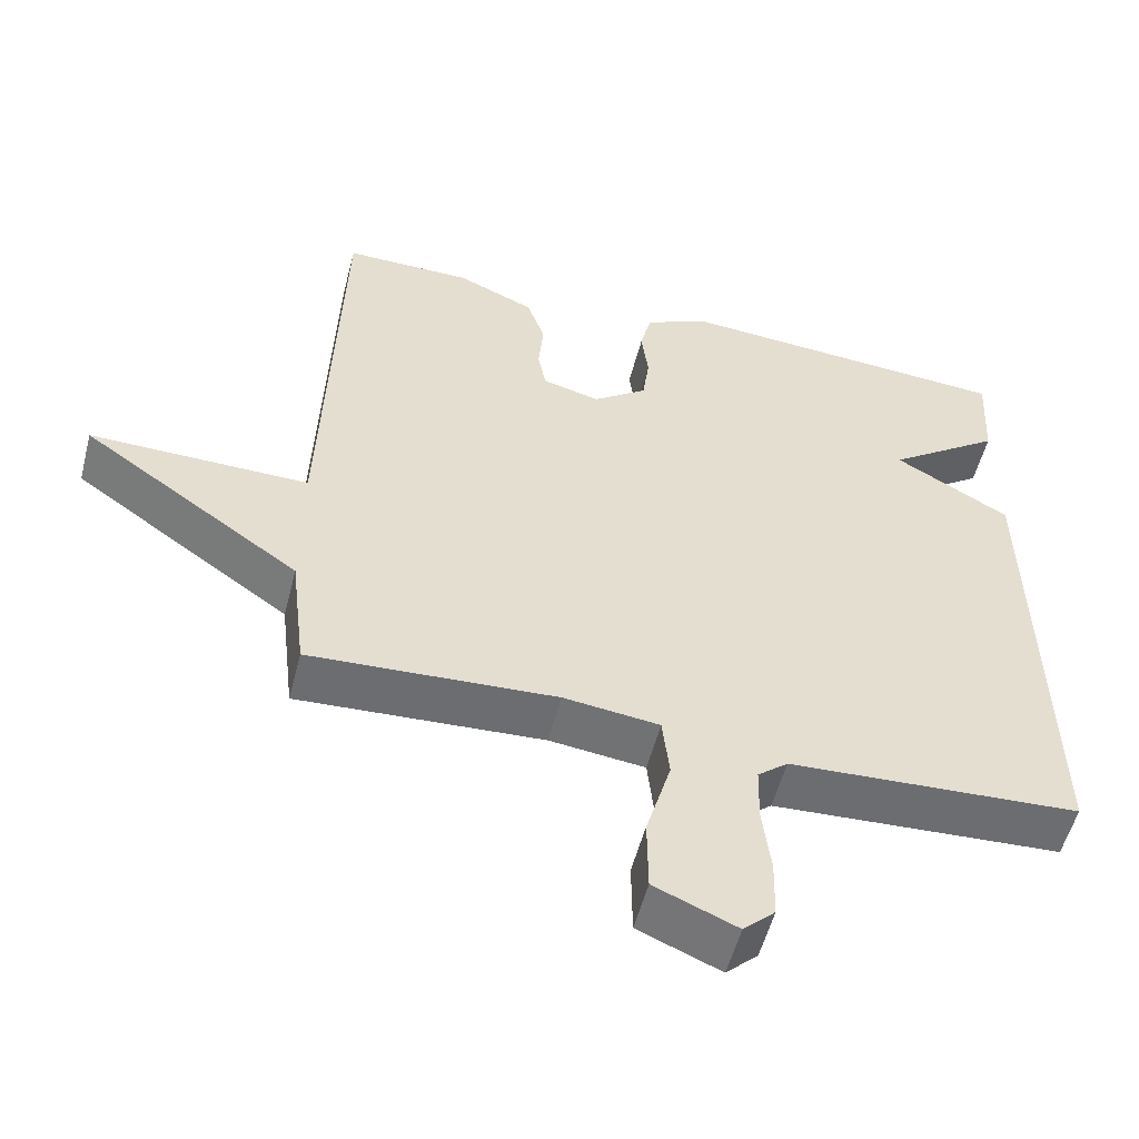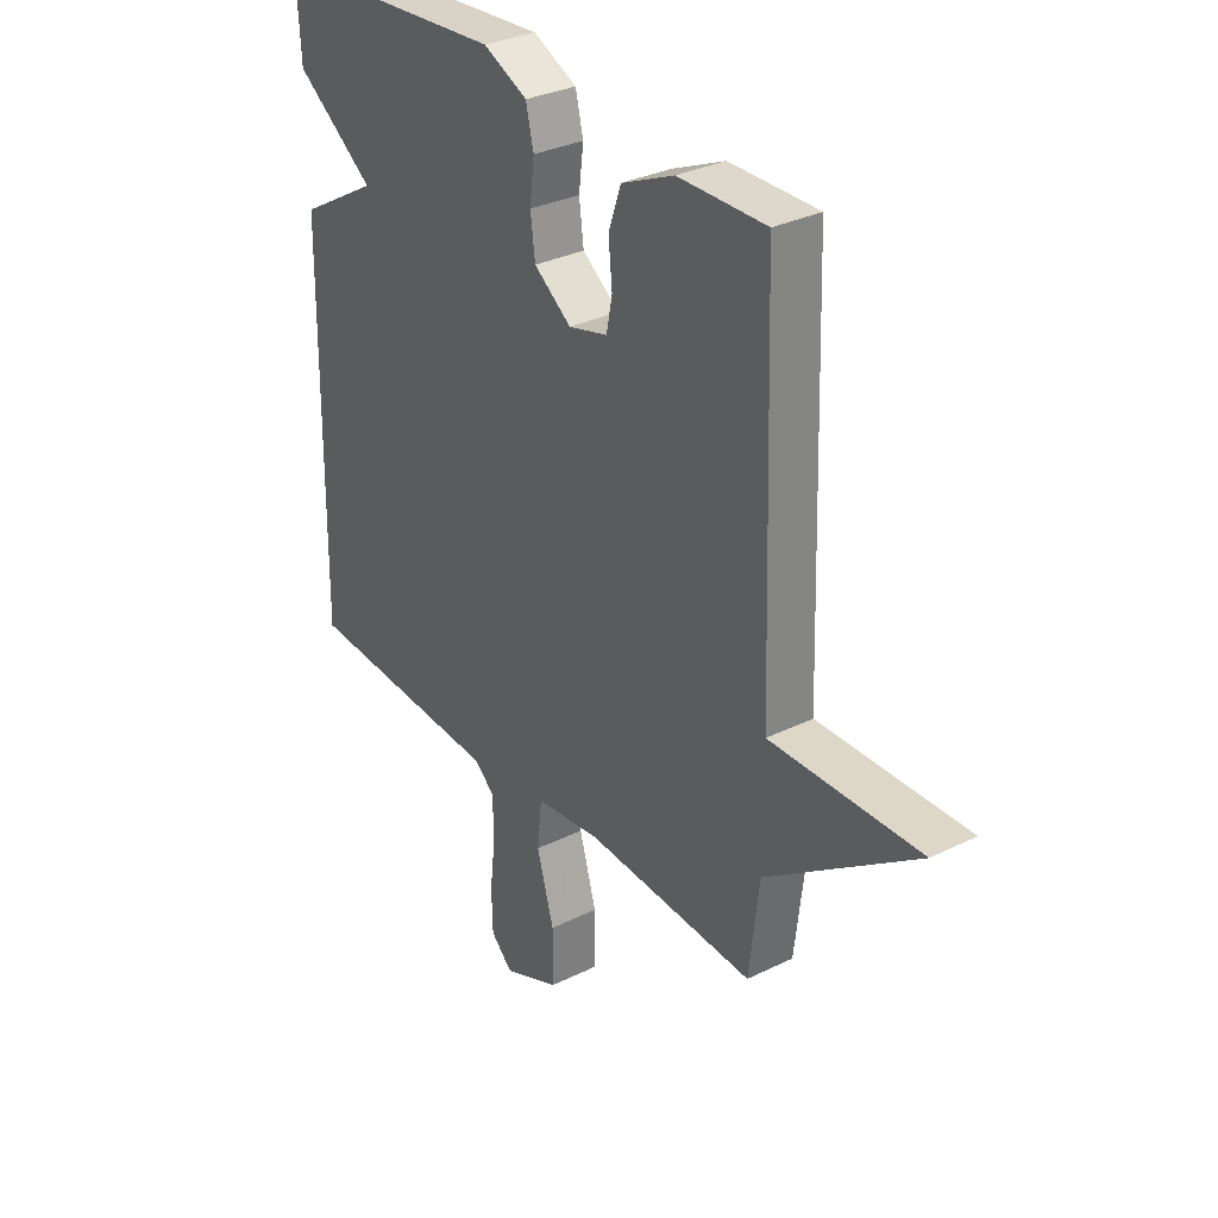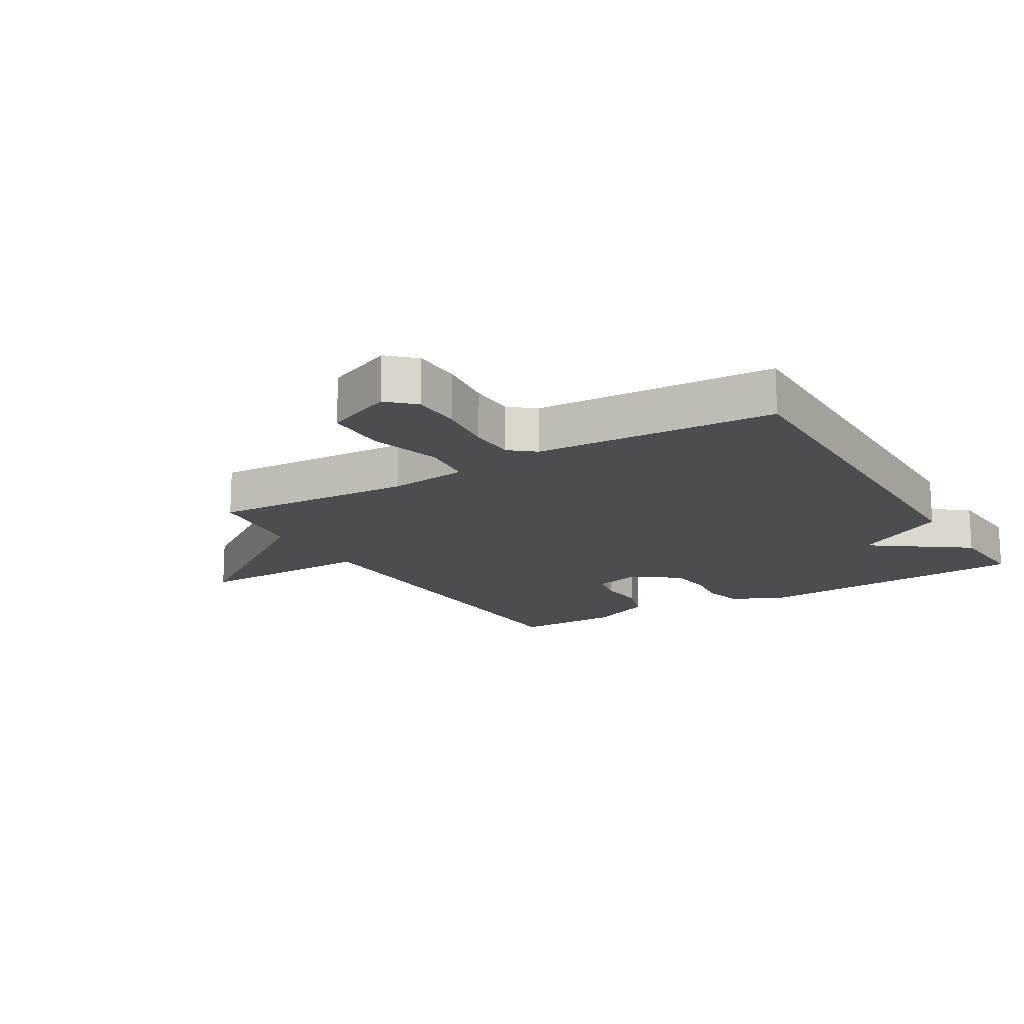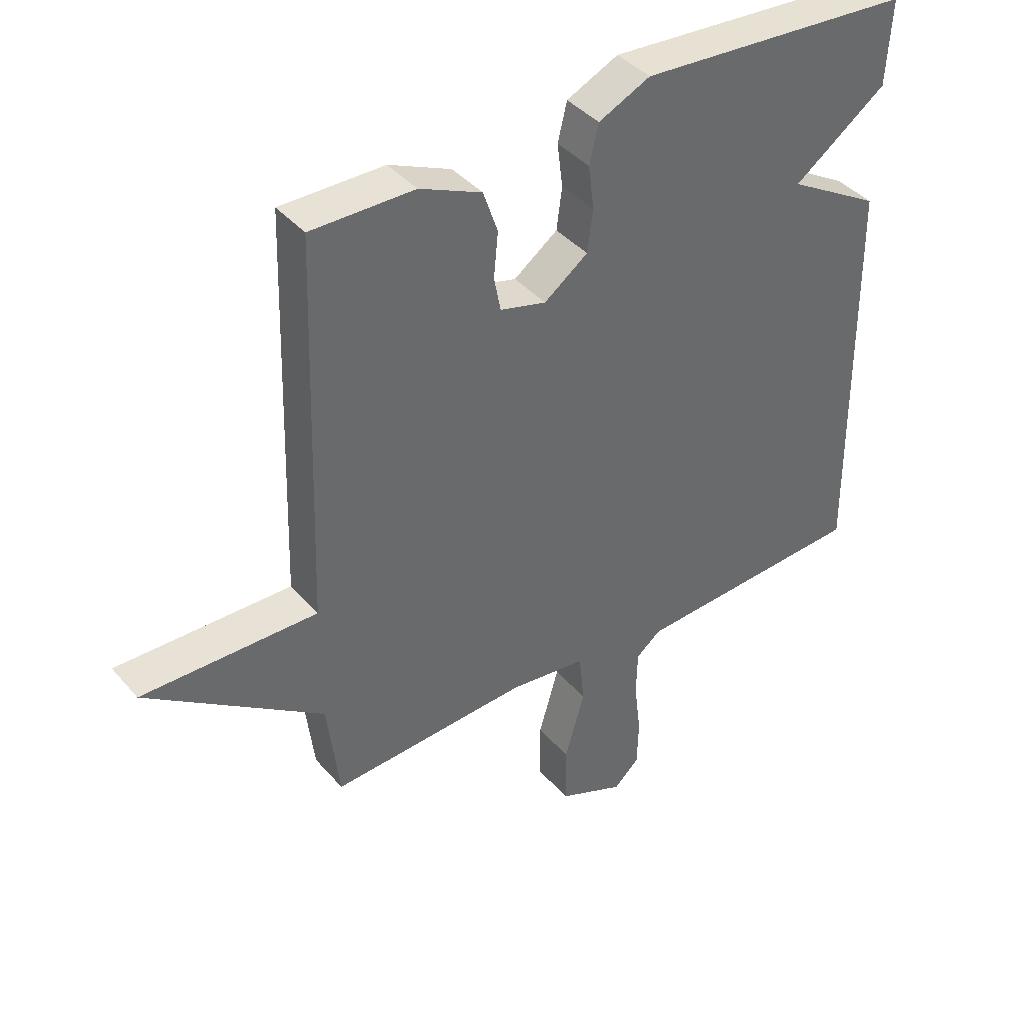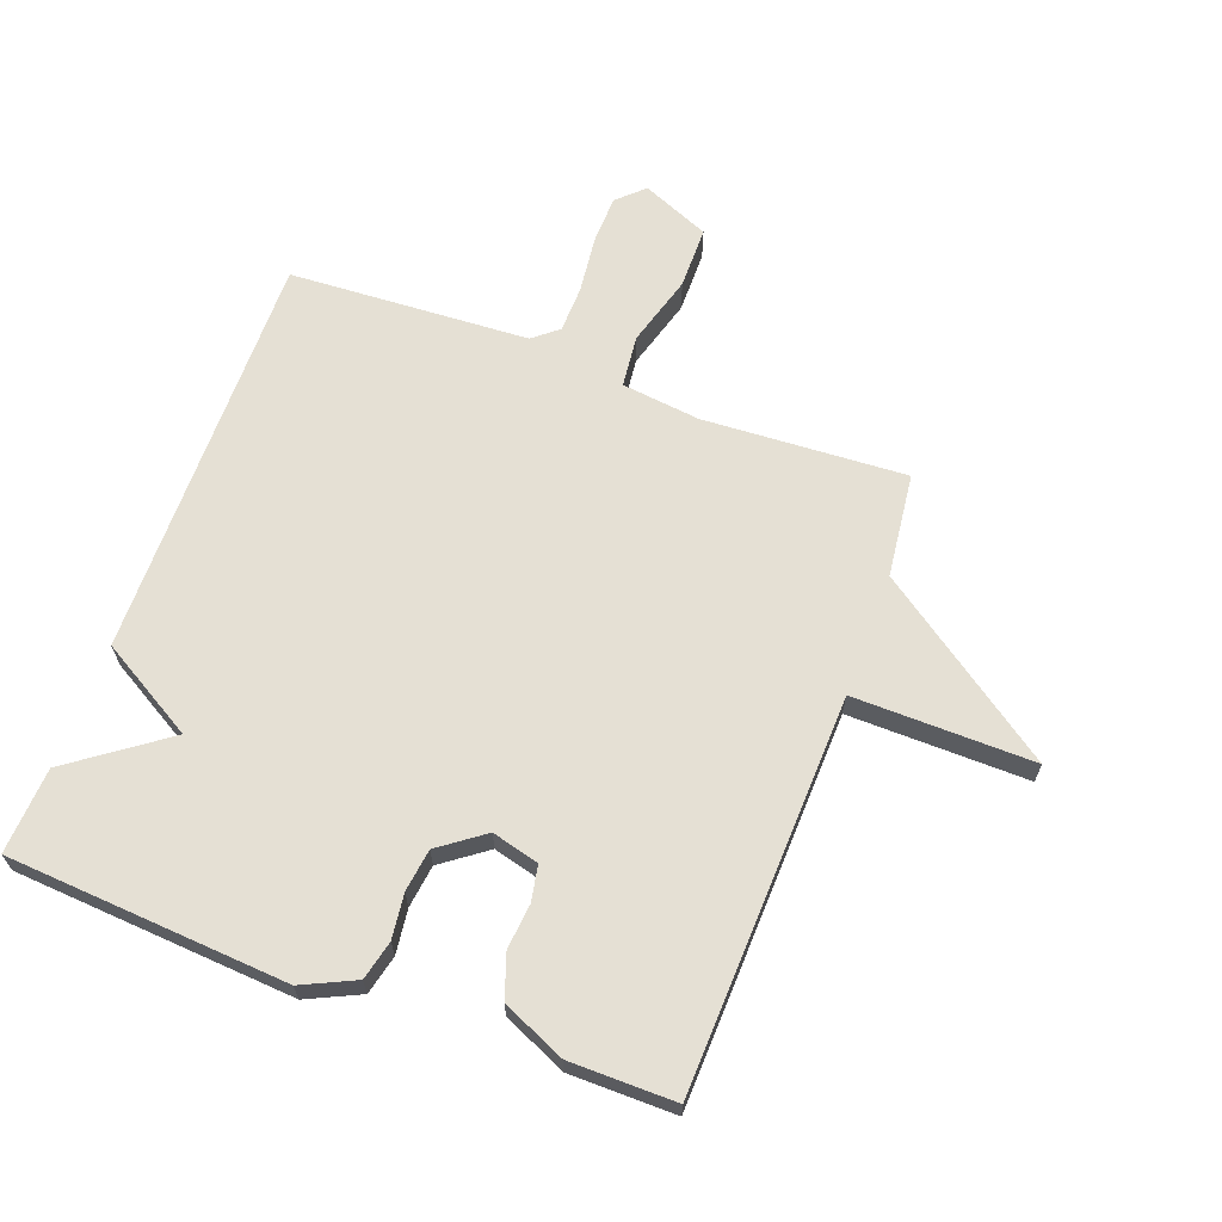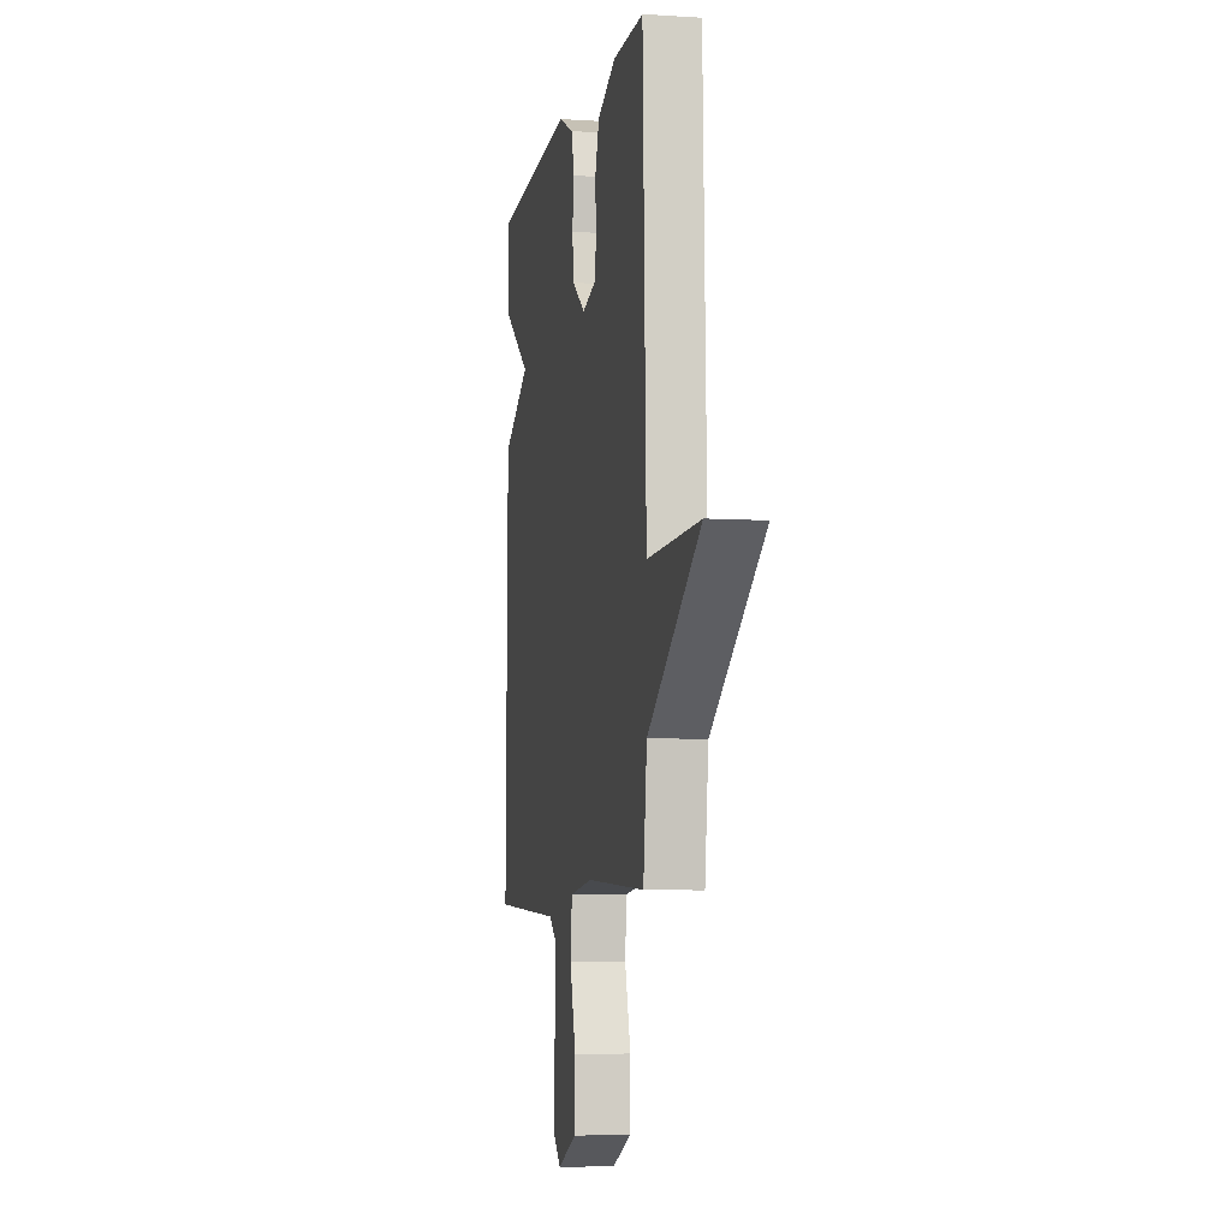
<metadata>
{"format":"obj","ext":"obj","renderer":"f3d","projection":"perspective","resolution":1024,"background":"white","views":[{"elev":-54.6,"azim":165.6,"up":"+Z"},{"elev":31.6,"azim":55.0,"up":"+Z"},{"elev":-16.1,"azim":-149.0,"up":"+Y"},{"elev":40.4,"azim":143.6,"up":"+Z"},{"elev":65.5,"azim":20.4,"up":"+Y"},{"elev":-6.5,"azim":79.1,"up":"+Z"}]}
</metadata>
<code>
v -0.5 0.07 -0.5
v -0.492 0.07 0.161
v -0.339 0.07 0.25
v -0.492 0.07 0.361
v -0.5 0.07 0.5
v -0.048 0.07 0.531
v 0.037 0.07 0.491
v 0.052 0.07 0.428
v 0.043 0.07 0.356
v 0.052 0.07 0.287
v 0.124 0.07 0.234
v 0.2 0.07 0.254
v 0.211 0.07 0.311
v 0.204 0.07 0.384
v 0.228 0.07 0.454
v 0.33 0.07 0.499
v 0.5 0.07 0.5
v 0.52 0.07 -0.133
v 0.81 0.07 -0.129
v 0.52 0.07 -0.333
v 0.5 0.07 -0.5
v 0.174 0.07 -0.481
v 0.047 0.07 -0.496
v 0.038 0.07 -0.58
v 0.071 0.07 -0.694
v 0.07 0.07 -0.794
v -0.039 0.07 -0.84
v -0.081 0.07 -0.8
v -0.083 0.07 -0.721
v -0.072 0.07 -0.63
v -0.074 0.07 -0.555
v -0.114 0.07 -0.522
v -0.5 0 -0.5
v -0.492 0 0.161
v -0.339 0 0.25
v -0.492 0 0.361
v -0.5 0 0.5
v -0.048 0 0.531
v 0.037 0 0.491
v 0.052 0 0.428
v 0.043 0 0.356
v 0.052 0 0.287
v 0.124 0 0.234
v 0.2 0 0.254
v 0.211 0 0.311
v 0.204 0 0.384
v 0.228 0 0.454
v 0.33 0 0.499
v 0.5 0 0.5
v 0.52 0 -0.133
v 0.81 0 -0.129
v 0.52 0 -0.333
v 0.5 0 -0.5
v 0.174 0 -0.481
v 0.047 0 -0.496
v 0.038 0 -0.58
v 0.071 0 -0.694
v 0.07 0 -0.794
v -0.039 0 -0.84
v -0.081 0 -0.8
v -0.083 0 -0.721
v -0.072 0 -0.63
v -0.074 0 -0.555
v -0.114 0 -0.522
f 28 29 30
f 27 28 30
f 26 27 30
f 25 26 30
f 24 25 30
f 23 24 30 31
f 20 21 22
f 20 22 23
f 19 20 23
f 18 19 23
f 16 17 18
f 15 16 18
f 14 15 18
f 13 14 18
f 12 13 18
f 23 31 32
f 18 23 32
f 12 18 32
f 11 12 32
f 7 8 9
f 6 7 9
f 5 6 9
f 4 5 9
f 3 4 9
f 3 9 10
f 10 11 32
f 3 10 32
f 2 3 32
f 1 2 32
f 62 61 60
f 62 60 59
f 62 59 58
f 62 58 57
f 62 57 56
f 63 62 56 55
f 54 53 52
f 55 54 52
f 55 52 51
f 55 51 50
f 50 49 48
f 50 48 47
f 50 47 46
f 50 46 45
f 50 45 44
f 64 63 55
f 64 55 50
f 64 50 44
f 64 44 43
f 41 40 39
f 41 39 38
f 41 38 37
f 41 37 36
f 41 36 35
f 42 41 35
f 64 43 42
f 64 42 35
f 64 35 34
f 64 34 33
f 1 33 34 2
f 2 34 35 3
f 3 35 36 4
f 4 36 37 5
f 5 37 38 6
f 6 38 39 7
f 7 39 40 8
f 8 40 41 9
f 9 41 42 10
f 10 42 43 11
f 11 43 44 12
f 12 44 45 13
f 13 45 46 14
f 14 46 47 15
f 15 47 48 16
f 16 48 49 17
f 17 49 50 18
f 18 50 51 19
f 19 51 52 20
f 20 52 53 21
f 21 53 54 22
f 22 54 55 23
f 23 55 56 24
f 24 56 57 25
f 25 57 58 26
f 26 58 59 27
f 27 59 60 28
f 28 60 61 29
f 29 61 62 30
f 30 62 63 31
f 31 63 64 32
f 32 64 33 1

</code>
